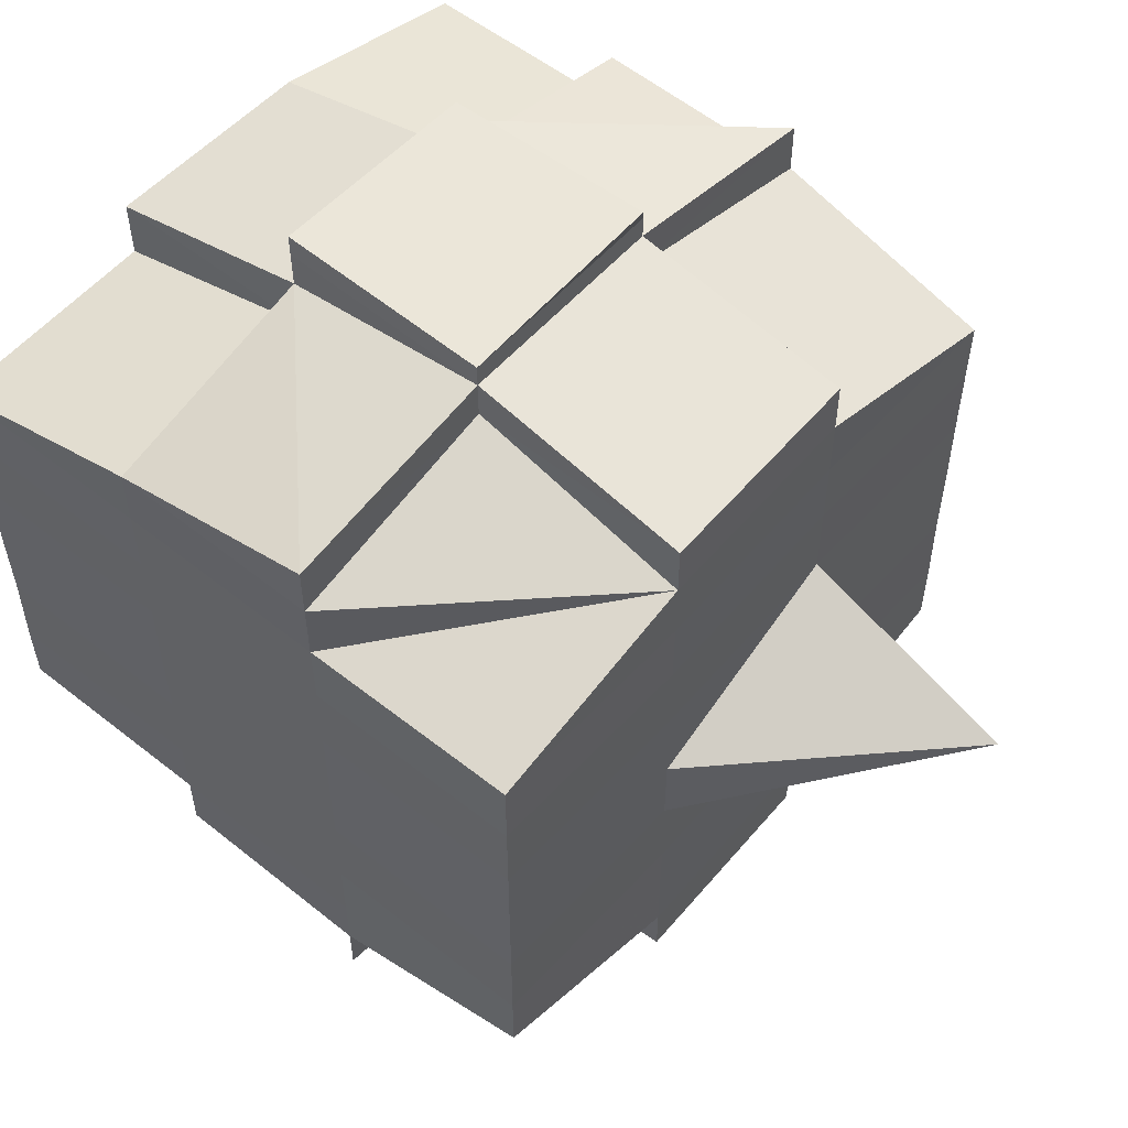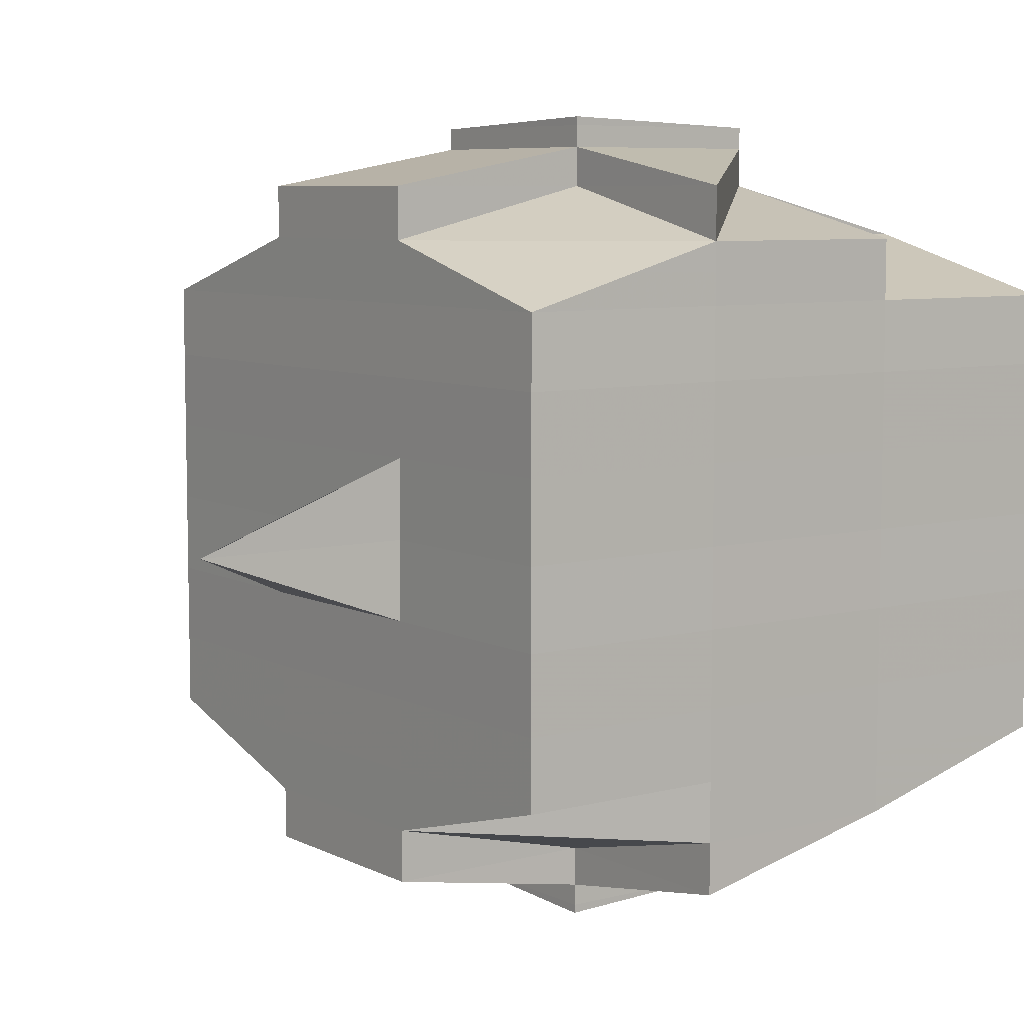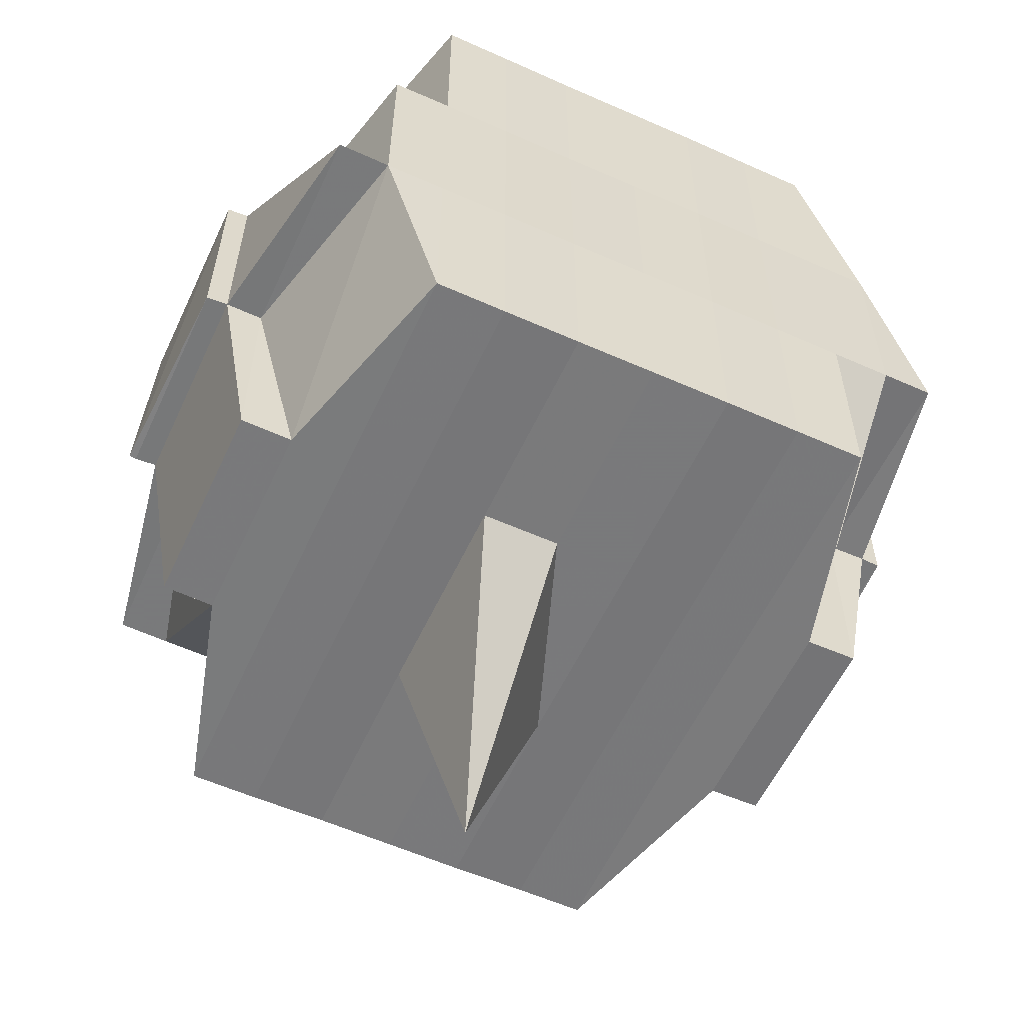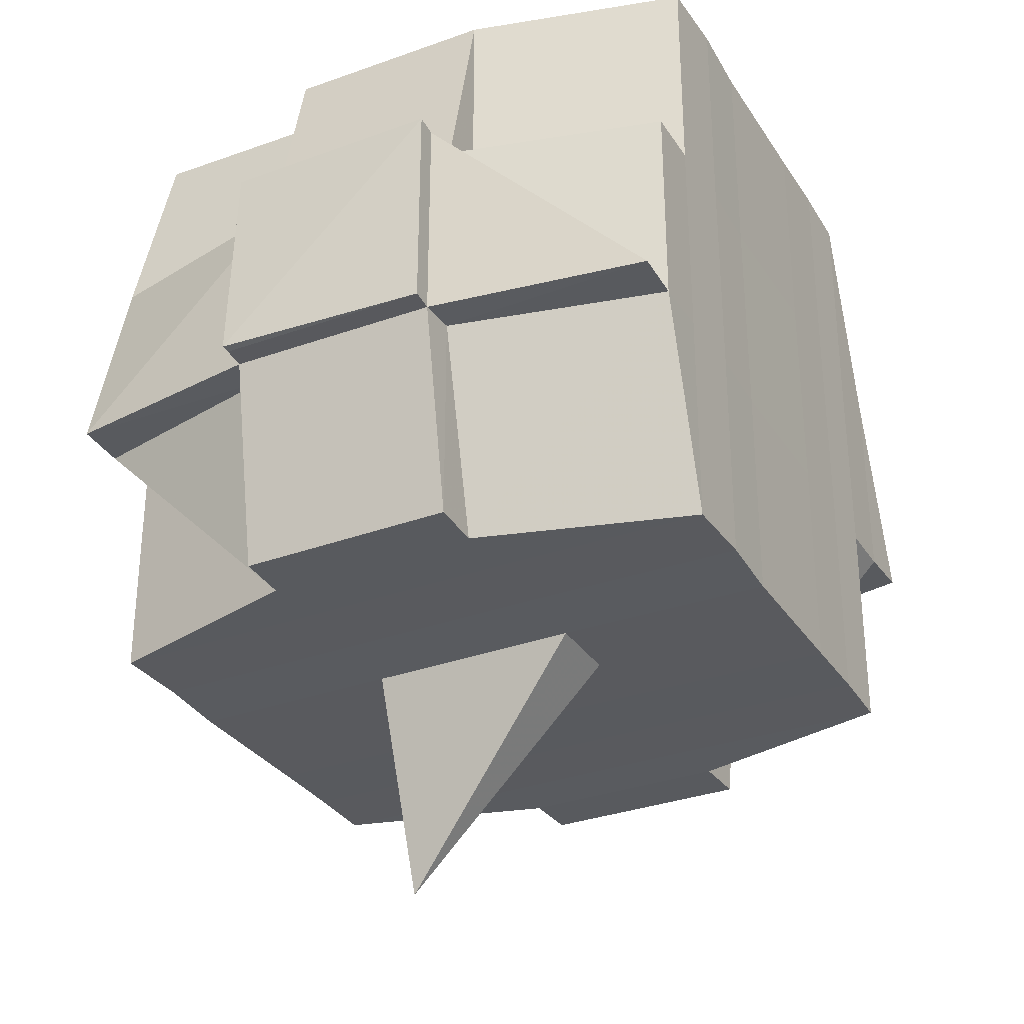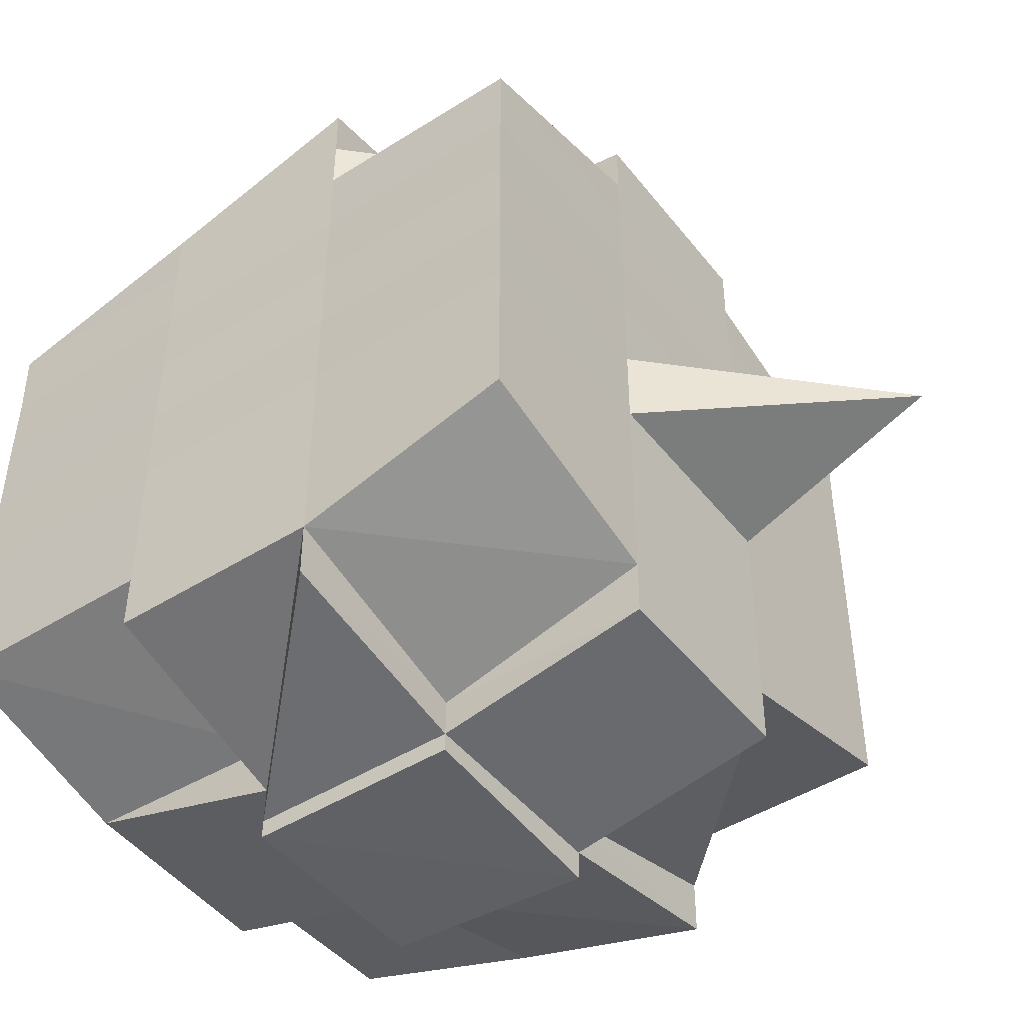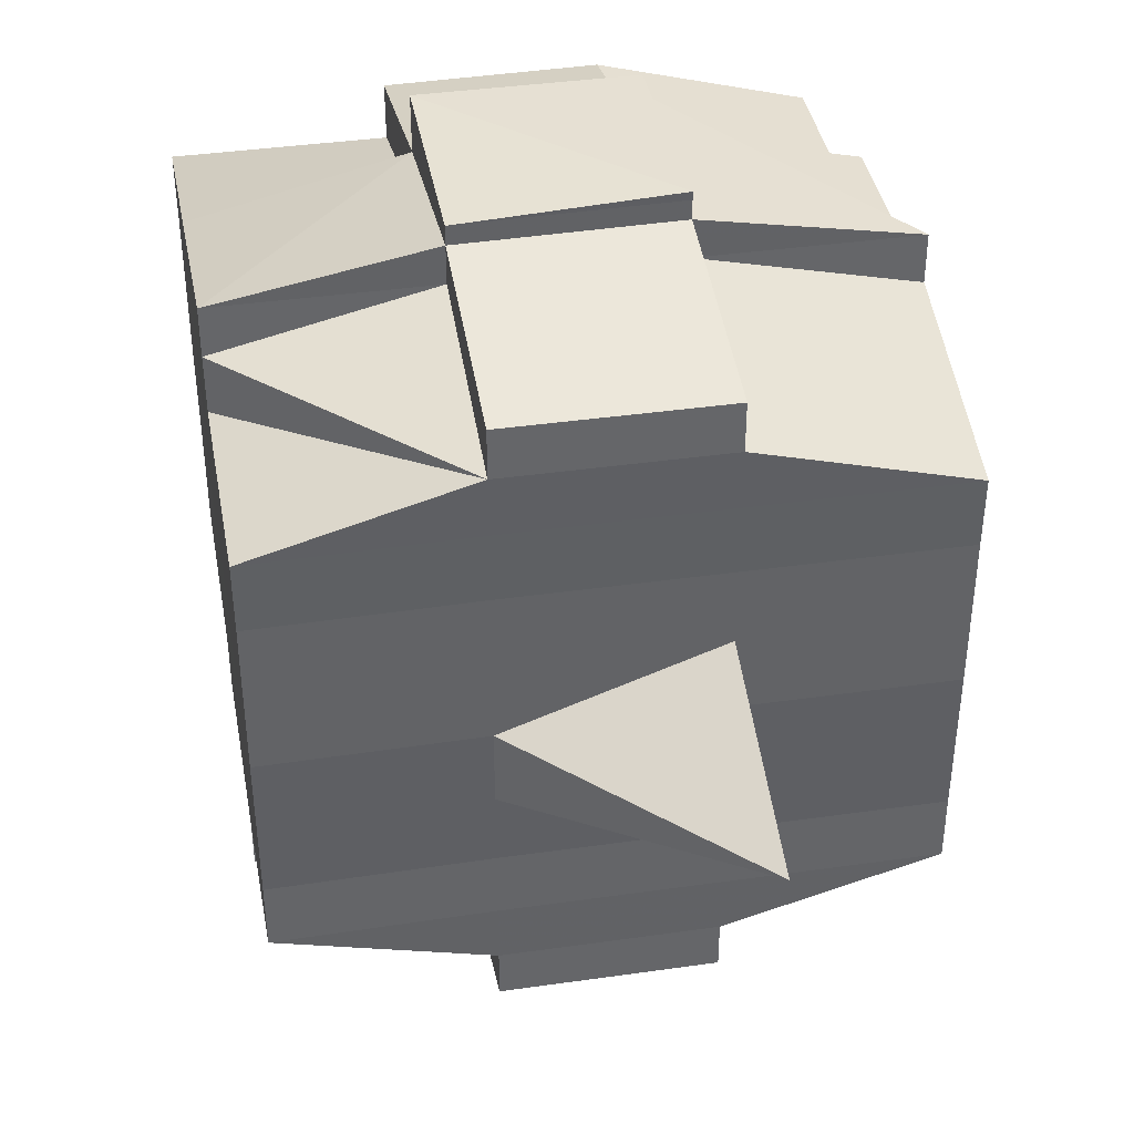
<metadata>
{"format":"obj","ext":"obj","renderer":"f3d","projection":"perspective","resolution":1024,"background":"white","views":[{"elev":55.0,"azim":-49.6,"up":"+Z"},{"elev":7.3,"azim":54.1,"up":"+Z"},{"elev":-57.9,"azim":-114.8,"up":"+Y"},{"elev":-31.5,"azim":-152.8,"up":"+Y"},{"elev":-45.8,"azim":-54.4,"up":"+Z"},{"elev":40.1,"azim":-10.2,"up":"+Z"}]}
</metadata>
<code>
o 4317
v 2245 1917 10.15
v 2245 1917 10.15
v 2245 1917 10.15
v 2245 1917 10.15
v 2245 1917 10.15
v 2245 1917 10.15
v 2245 1917 10.15
v 2245 1917 10.15
v 2245 1917 10.15
v 2245 1917 10.15
v 2245 1917 10.15
v 2245 1917 10.15
v 2245 1917 10.15
v 2245 1917 10.15
v 2245 1917 10.15
v 2245 1917 10.15
v 2245 1917 10.15
v 2245 1917 10.15
v 2245 1917 10.15
v 2245 1917 10.15
v 2245 1917 10.15
v 2245 1917 10.15
v 2245 1917 10.15
v 2245 1917 10.15
v 2245 1917 10.15
v 2245 1917 10.15
v 2245 1917 10.15
v 2245 1917 10.15
v 2245 1917 10.15
v 2245 1917 10.15
v 2245 1917 10.15
v 2245 1917 10.15
v 2245 1917 10.15
v 2245 1917 10.15
v 2245 1917 10.15
v 2245 1917 10.15
v 2245 1917 10.15
v 2245 1917 10.15
v 2245 1917 10.15
v 2245 1917 10.15
v 2245 1917 10.15
v 2245 1917 10.15
v 2245 1917 10.15
v 2245 1917 10.15
v 2245 1917 10.15
v 2245 1917 10.15
v 2245 1917 10.15
v 2245 1917 10.15
v 2245 1917 10.15
v 2245 1917 10.15
v 2245 1917 10.15
v 2245 1917 10.15
v 2245 1917 10.15
v 2245 1917 10.15
v 2245 1917 10.15
v 2245 1917 10.15
v 2245 1917 10.15
v 2245 1917 10.15
v 2245 1917 10.15
v 2245 1917 10.15
v 2245 1917 10.15
v 2245 1917 10.15
v 2245 1917 10.15
v 2245 1917 10.15
v 2245 1917 10.15
v 2245 1917 10.15
v 2245 1917 10.15
v 2245 1917 10.15
v 2245 1917 10.15
v 2245 1917 10.15
v 2245 1917 10.14
v 2245 1917 10.14
v 2245 1917 10.14
v 2245 1917 10.14
v 2245 1917 10.15
v 2245 1917 10.14
v 2245 1917 10.14
v 2245 1917 10.14
v 2245 1917 10.14
v 2245 1917 10.14
v 2245 1917 10.15
v 2245 1917 10.15
v 2245 1917 10.15
v 2245 1917 10.14
v 2245 1917 10.14
v 2245 1917 10.14
v 2245 1917 10.14
v 2245 1917 10.14
v 2245 1917 10.13
v 2245 1917 10.14
v 2245 1917 10.14
v 2245 1917 10.14
v 2245 1917 10.13
v 2245 1917 10.13
v 2245 1917 10.13
v 2245 1917 10.12
v 2245 1917 10.13
v 2245 1917 10.13
v 2245 1917 10.14
v 2245 1917 10.13
v 2245 1917 10.13
v 2245 1917 10.13
v 2245 1917 10.13
v 2245 1917 10.13
v 2245 1917 10.12
v 2245 1917 10.12
v 2245 1917 10.12
v 2245 1917 10.12
v 2245 1917 10.12
v 2245 1917 10.12
v 2245 1917 10.13
v 2245 1917 10.12
v 2245 1917 10.12
v 2245 1917 10.12
v 2245 1917 10.12
v 2245 1917 10.12
v 2245 1917 10.12
v 2245 1917 10.12
v 2245 1917 10.12
v 2245 1917 10.12
v 2245 1917 10.12
v 2245 1917 10.12
v 2245 1917 10.12
v 2245 1917 10.12
v 2245 1917 10.12
v 2245 1917 10.12
v 2245 1917 10.12
v 2245 1917 10.12
v 2245 1917 10.12
v 2245 1917 10.12
v 2245 1917 10.12
v 2245 1917 10.12
v 2245 1917 10.12
v 2245 1917 10.12
v 2245 1917 10.12
v 2245 1917 10.12
v 2245 1917 10.12
v 2245 1917 10.12
v 2245 1917 10.12
v 2245 1917 10.12
v 2245 1917 10.12
v 2245 1917 10.12
v 2245 1917 10.12
v 2245 1917 10.12
v 2245 1917 10.12
v 2245 1917 10.12
v 2245 1917 10.12
v 2245 1917 10.12
v 2245 1917 10.12
v 2245 1917 10.12
v 2245 1917 10.12
v 2245 1917 10.12
v 2245 1917 10.12
v 2245 1917 10.13
v 2245 1917 10.13
v 2245 1917 10.13
v 2245 1917 10.13
v 2245 1917 10.13
v 2245 1917 10.14
v 2245 1917 10.14
v 2245 1917 10.14
v 2245 1917 10.13
v 2245 1917 10.14
v 2245 1917 10.14
v 2245 1917 10.13
v 2245 1917 10.12
v 2245 1917 10.13
v 2245 1917 10.12
v 2245 1917 10.12
v 2245 1917 10.13
v 2245 1917 10.12
v 2245 1917 10.12
v 2245 1917 10.13
v 2245 1917 10.13
v 2245 1917 10.12
v 2245 1917 10.12
v 2245 1917 10.12
v 2245 1917 10.12
v 2245 1917 10.12
v 2245 1917 10.12
v 2245 1917 10.12
v 2245 1917 10.12
v 2245 1917 10.12
v 2245 1917 10.12
v 2245 1917 10.12
v 2245 1917 10.12
v 2245 1917 10.13
v 2245 1917 10.12
v 2245 1917 10.12
v 2245 1917 10.12
v 2245 1917 10.12
v 2245 1917 10.12
v 2245 1917 10.12
v 2245 1917 10.12
v 2245 1917 10.12
v 2245 1917 10.12
v 2245 1917 10.12
v 2245 1917 10.12
v 2245 1917 10.12
v 2245 1917 10.13
v 2245 1917 10.12
v 2245 1917 10.13
v 2245 1917 10.13
v 2245 1917 10.13
v 2245 1917 10.12
v 2245 1917 10.13
v 2245 1917 10.14
v 2245 1917 10.13
v 2245 1917 10.13
v 2245 1917 10.13
v 2245 1917 10.14
v 2245 1917 10.14
v 2245 1917 10.14
v 2245 1917 10.14
v 2245 1917 10.14
v 2245 1917 10.14
v 2245 1917 10.14
v 2245 1917 10.14
v 2245 1917 10.14
v 2245 1917 10.14
v 2245 1917 10.14
v 2245 1917 10.14
v 2245 1917 10.14
v 2245 1917 10.14
v 2245 1917 10.15
v 2245 1917 10.15
v 2245 1917 10.14
v 2245 1917 10.15
v 2245 1917 10.15
v 2245 1917 10.15
v 2245 1917 10.15
v 2245 1917 10.14
v 2245 1917 10.14
v 2245 1917 10.15
v 2245 1917 10.15
v 2245 1917 10.15
v 2245 1917 10.15
v 2245 1917 10.15
v 2245 1917 10.15
v 2245 1917 10.15
v 2245 1917 10.15
v 2245 1917 10.15
v 2245 1917 10.15
v 2245 1917 10.15
v 2245 1917 10.15
v 2245 1917 10.15
v 2245 1917 10.15
v 2245 1917 10.15
v 2245 1917 10.14
v 2245 1917 10.15
v 2245 1917 10.15
v 2245 1917 10.15
v 2245 1917 10.15
v 2245 1917 10.15
v 2245 1917 10.15
v 2245 1917 10.15
v 2245 1917 10.15
v 2245 1917 10.15
v 2245 1917 10.15
v 2245 1917 10.15
v 2245 1917 10.15
v 2245 1917 10.15
v 2245 1917 10.15
v 2245 1917 10.15
v 2245 1917 10.15
v 2245 1917 10.14
v 2245 1917 10.14
v 2245 1917 10.14
v 2245 1917 10.15
v 2245 1917 10.14
v 2245 1917 10.14
v 2245 1917 10.14
v 2245 1917 10.14
v 2245 1917 10.14
v 2245 1917 10.14
v 2245 1917 10.14
v 2245 1917 10.14
v 2245 1917 10.13
v 2245 1917 10.14
v 2245 1917 10.14
v 2245 1917 10.13
v 2245 1917 10.14
v 2245 1917 10.14
v 2245 1917 10.14
v 2245 1917 10.14
v 2245 1917 10.13
v 2245 1917 10.13
v 2245 1917 10.13
v 2245 1917 10.13
v 2245 1917 10.13
v 2245 1917 10.12
v 2245 1917 10.13
v 2245 1917 10.13
v 2245 1917 10.12
v 2245 1917 10.12
v 2245 1917 10.12
v 2245 1917 10.12
v 2245 1917 10.12
v 2245 1917 10.12
v 2245 1917 10.12
v 2245 1917 10.12
v 2245 1917 10.12
v 2245 1917 10.12
v 2245 1917 10.12
v 2245 1917 10.12
v 2245 1917 10.12
v 2245 1917 10.12
v 2245 1917 10.12
v 2245 1917 10.12
v 2245 1917 10.15
v 2245 1917 10.15
v 2245 1917 10.15
v 2245 1917 10.15
v 2245 1917 10.15
v 2245 1917 10.15
v 2245 1917 10.15
v 2245 1917 10.15
v 2245 1917 10.15
v 2245 1917 10.15
v 2245 1917 10.15
v 2245 1917 10.15
v 2245 1917 10.15
v 2245 1917 10.15
v 2245 1917 10.15
v 2245 1917 10.14
v 2245 1917 10.14
v 2245 1917 10.14
v 2245 1917 10.14
v 2245 1917 10.14
v 2245 1917 10.13
v 2245 1917 10.14
v 2245 1917 10.14
v 2245 1917 10.14
v 2245 1917 10.14
v 2245 1917 10.14
v 2245 1917 10.13
v 2245 1917 10.12
v 2245 1917 10.12
v 2245 1917 10.12
v 2245 1917 10.12
v 2245 1917 10.12
v 2245 1917 10.12
v 2245 1917 10.12
v 2245 1917 10.12
v 2245 1917 10.12
v 2245 1917 10.12
v 2245 1917 10.12
v 2245 1917 10.12
v 2245 1917 10.12
v 2245 1917 10.12
v 2245 1917 10.12
v 2245 1917 10.12
v 2245 1917 10.12
v 2245 1917 10.12
v 2245 1917 10.12
v 2245 1917 10.12
v 2245 1917 10.12
v 2245 1917 10.12
v 2245 1917 10.12
v 2245 1917 10.12
v 2245 1917 10.12
f 1 2 3
f 4 5 2
f 6 7 5
f 8 6 9
f 10 11 3
f 12 13 10
f 13 14 15
f 15 16 11
f 17 18 16
f 19 20 18
f 21 22 4
f 22 23 24
f 25 21 26
f 27 19 28
f 29 30 28
f 28 31 32
f 33 32 34
f 35 36 34
f 27 37 19
f 37 38 31
f 39 37 27
f 40 39 27
f 41 39 42
f 43 40 44
f 45 46 43
f 40 47 48
f 49 40 50
f 49 48 51
f 52 53 49
f 54 51 55
f 56 57 54
f 58 57 59
f 56 60 61
f 57 62 60
f 63 64 62
f 65 66 64
f 63 65 67
f 68 65 69
f 70 71 65
f 71 72 73
f 74 73 65
f 65 73 75
f 73 76 75
f 75 76 46
f 73 77 76
f 72 78 77
f 79 77 73
f 76 80 81
f 82 81 83
f 77 84 76
f 84 85 80
f 76 84 86
f 77 87 84
f 88 87 77
f 78 89 87
f 87 90 84
f 90 91 85
f 84 90 92
f 87 93 90
f 89 94 93
f 95 93 87
f 94 96 97
f 93 98 90
f 90 98 99
f 93 97 98
f 100 97 93
f 98 101 91
f 97 102 98
f 102 103 101
f 98 102 104
f 97 105 102
f 106 105 97
f 105 107 102
f 106 108 109
f 107 110 103
f 102 107 111
f 107 112 110
f 113 114 112
f 115 116 107
f 117 118 107
f 118 119 116
f 120 121 113
f 121 122 123
f 124 120 125
f 126 113 125
f 122 127 128
f 129 128 130
f 125 131 108
f 132 130 131
f 133 127 134
f 135 133 132
f 136 134 137
f 138 135 139
f 140 138 141
f 142 137 143
f 144 143 145
f 146 147 142
f 147 148 149
f 150 149 151
f 152 145 153
f 152 153 154
f 155 154 156
f 155 152 157
f 158 156 159
f 160 159 161
f 158 155 162
f 163 161 164
f 165 155 158
f 166 152 155
f 165 166 155
f 167 165 158
f 166 168 152
f 168 141 152
f 169 166 165
f 169 168 166
f 170 171 165
f 172 168 169
f 173 170 167
f 174 165 167
f 172 175 168
f 176 175 177
f 178 172 169
f 179 172 178
f 175 180 181
f 182 183 180
f 184 183 185
f 178 186 187
f 188 189 178
f 189 190 191
f 192 190 193
f 194 190 195
f 196 195 197
f 198 193 199
f 200 178 174
f 201 178 200
f 198 201 202
f 202 201 200
f 200 187 203
f 204 205 202
f 202 200 206
f 206 203 207
f 206 200 208
f 209 202 206
f 111 202 209
f 210 204 209
f 209 206 211
f 211 207 212
f 211 206 213
f 214 209 211
f 104 209 214
f 215 210 214
f 214 211 216
f 216 212 217
f 216 211 218
f 219 214 216
f 99 214 219
f 220 215 219
f 219 216 221
f 221 217 38
f 221 216 222
f 223 219 221
f 92 219 223
f 224 220 223
f 223 221 37
f 37 221 225
f 39 223 37
f 226 224 39
f 86 223 39
f 222 227 228
f 229 228 230
f 231 232 228
f 232 233 227
f 228 227 234
f 228 234 235
f 19 228 235
f 234 236 235
f 235 236 237
f 235 237 238
f 239 240 238
f 238 241 242
f 243 242 244
f 245 246 244
f 236 247 237
f 237 247 248
f 234 249 236
f 227 249 234
f 249 164 250
f 247 251 252
f 253 252 254
f 255 256 254
f 257 258 256
f 259 260 254
f 261 262 260
f 263 264 259
f 265 266 247
f 267 268 262
f 269 267 264
f 247 270 269
f 270 267 269
f 271 270 247
f 266 272 270
f 270 273 267
f 272 274 273
f 275 273 270
f 276 277 275
f 277 278 279
f 279 280 273
f 274 281 280
f 273 282 267
f 273 280 282
f 267 282 74
f 282 283 268
f 280 284 282
f 282 284 79
f 284 285 283
f 280 286 284
f 162 286 280
f 281 287 286
f 286 288 284
f 284 288 88
f 288 289 285
f 286 290 288
f 157 290 286
f 287 291 290
f 290 292 288
f 288 292 95
f 292 293 289
f 290 294 292
f 291 295 294
f 296 294 290
f 294 297 292
f 292 297 100
f 297 298 293
f 297 299 298
f 294 300 297
f 300 125 297
f 141 300 294
f 141 301 300
f 302 301 303
f 301 304 305
f 306 307 304
f 308 307 309
f 310 311 312
f 311 313 314
f 310 315 316
f 317 318 319
f 320 321 322
f 323 324 321
f 249 163 271
f 325 163 249
f 227 325 249
f 218 325 227
f 325 326 163
f 213 326 325
f 233 327 325
f 327 173 326
f 326 328 329
f 167 330 328
f 326 167 331
f 208 167 326
f 332 333 334
f 335 336 333
f 337 338 339
f 340 341 342
f 343 344 341
f 345 346 347
f 348 349 350
f 351 352 349
f 353 354 352
f 119 355 351
f 355 353 356
f 123 356 351
f 357 358 359
f 359 360 361

</code>
